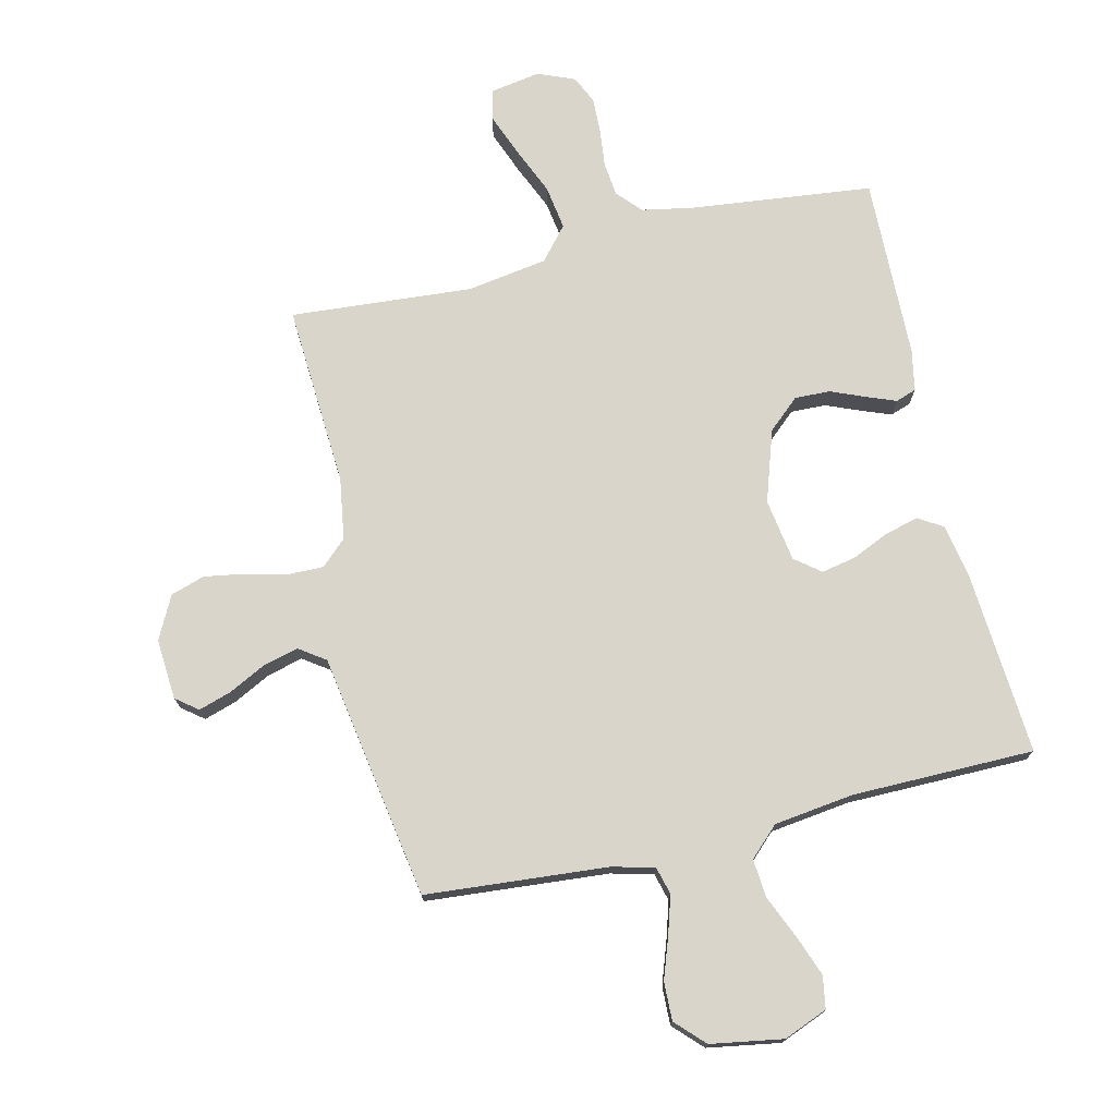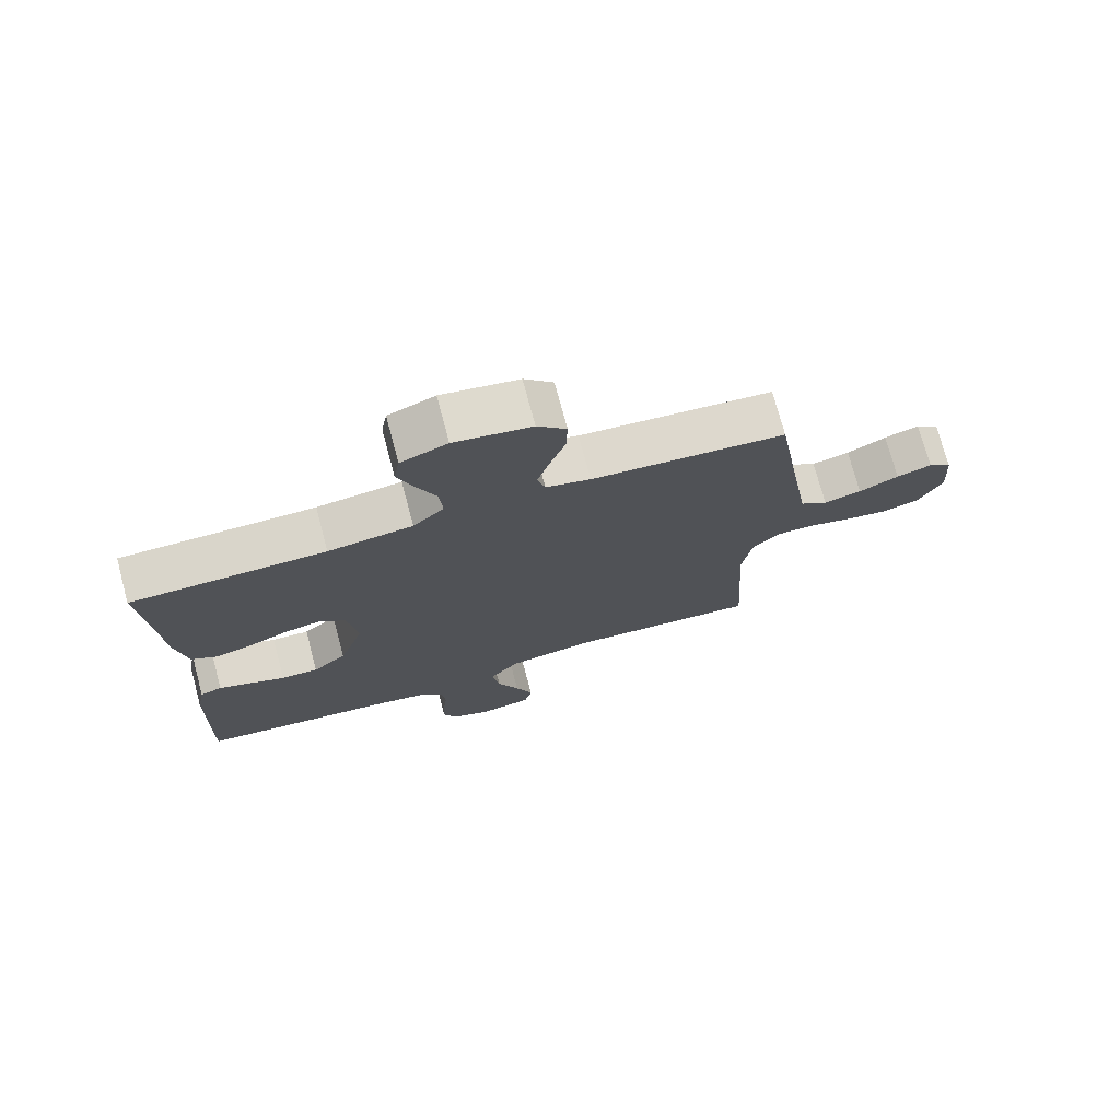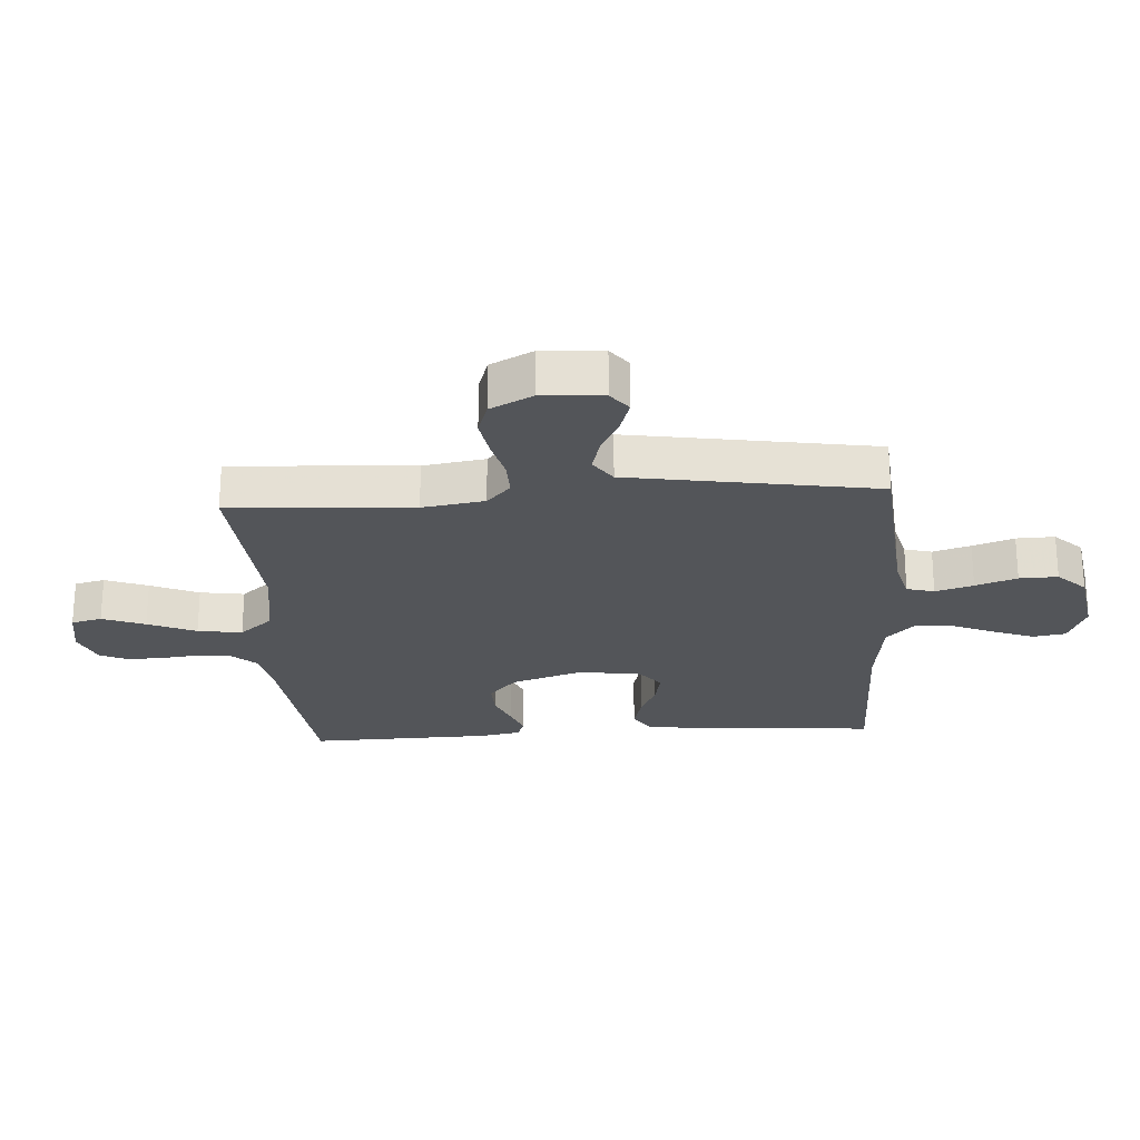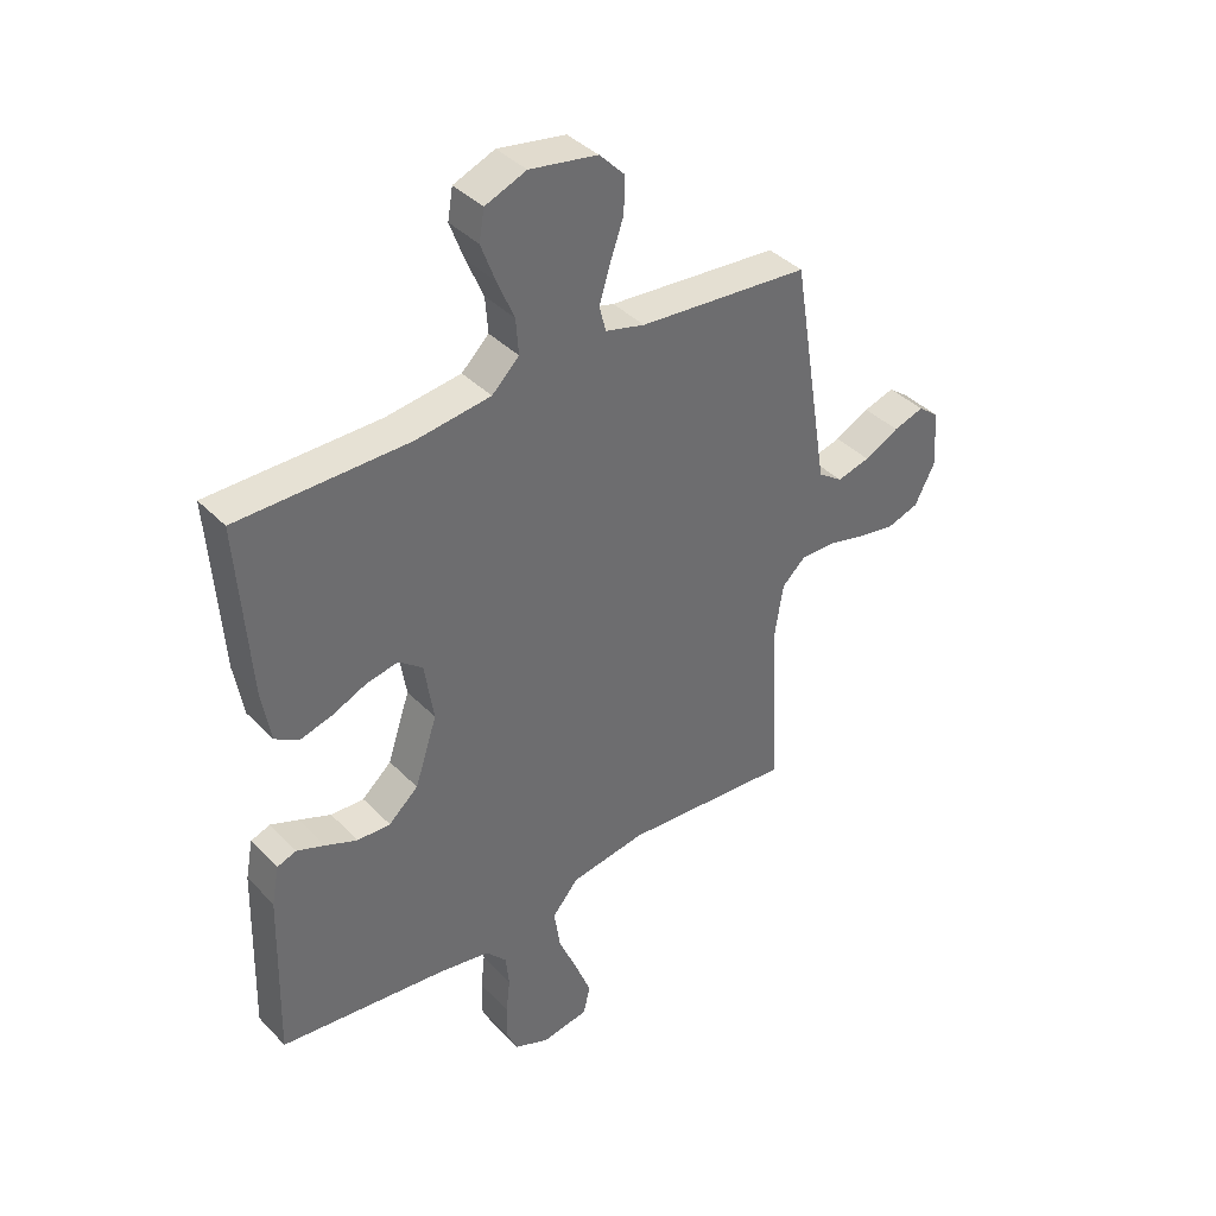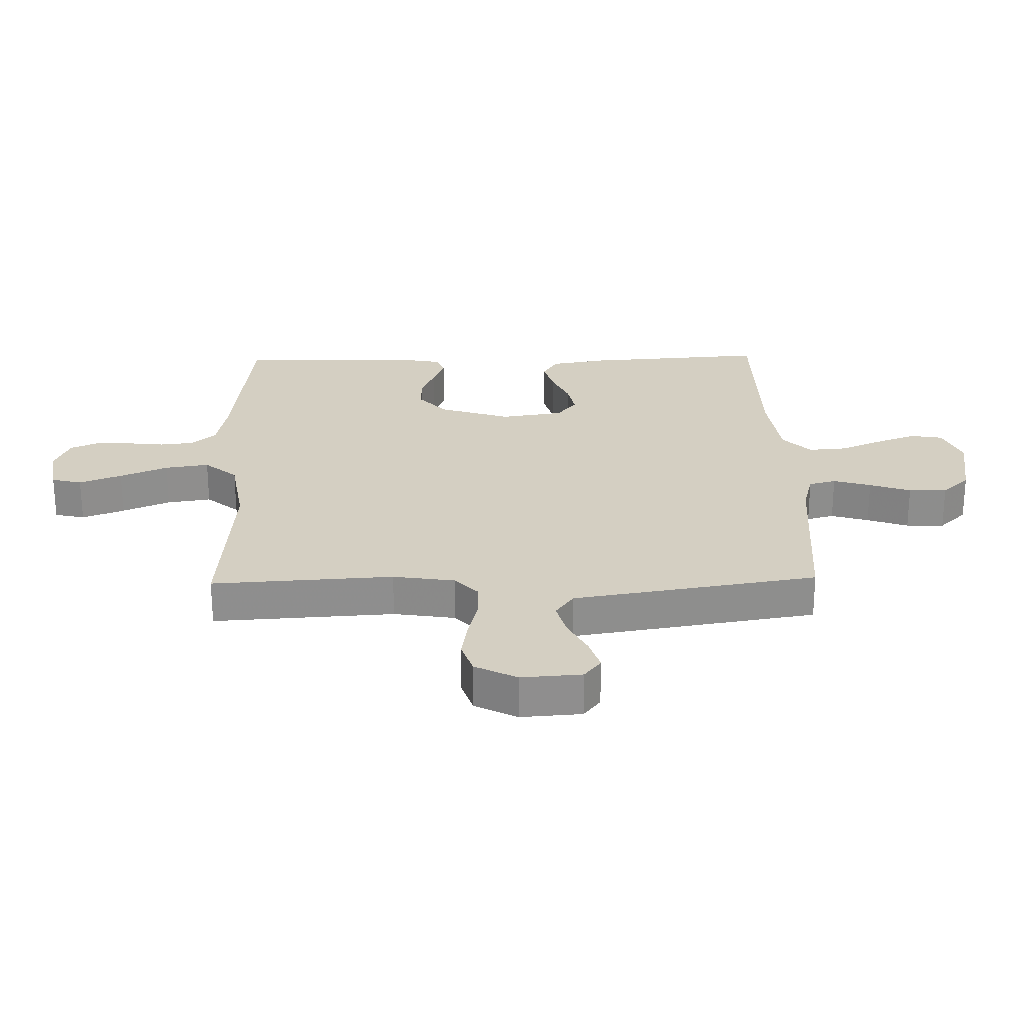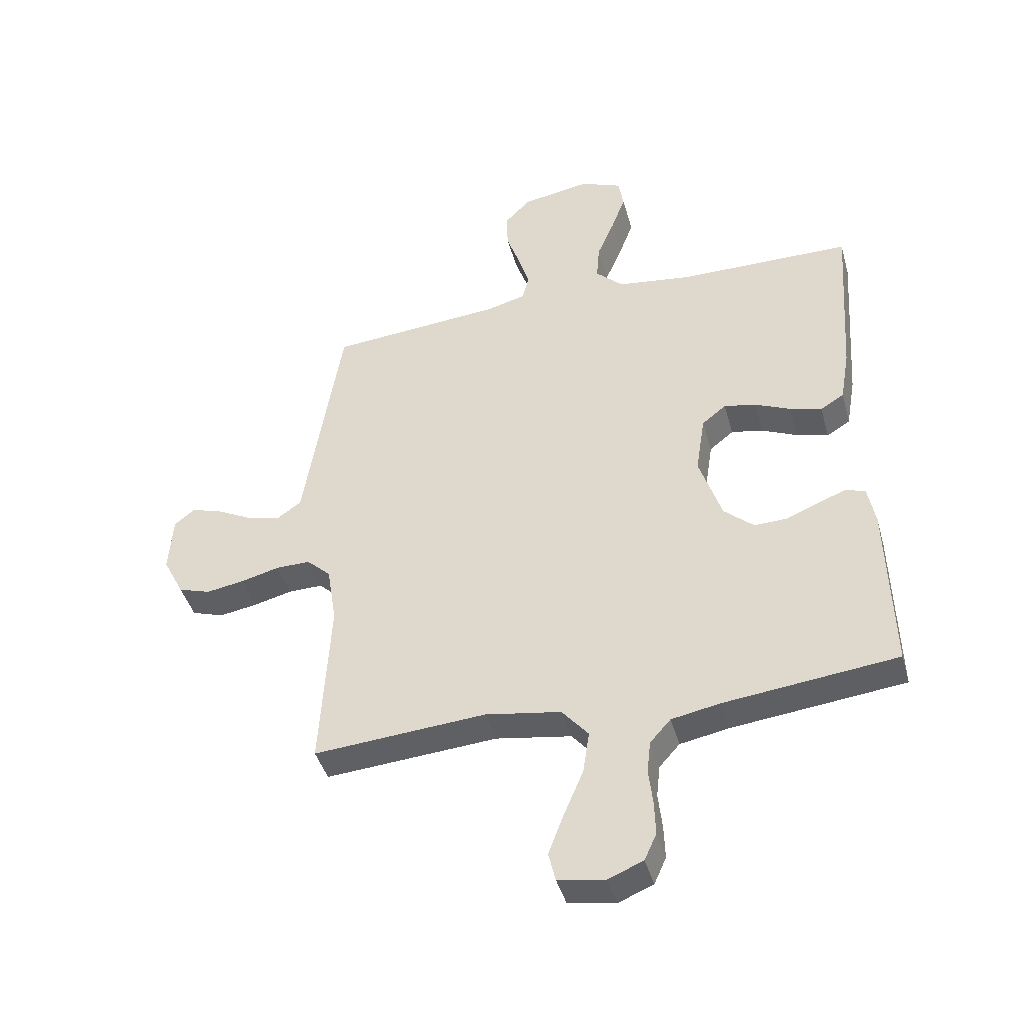
<metadata>
{"format":"obj","ext":"obj","renderer":"f3d","projection":"perspective","resolution":1024,"background":"white","views":[{"elev":74.2,"azim":-13.3,"up":"+Y"},{"elev":74.2,"azim":165.0,"up":"+Z"},{"elev":-24.2,"azim":-86.3,"up":"+Y"},{"elev":39.1,"azim":141.4,"up":"+Z"},{"elev":25.4,"azim":-91.3,"up":"+Y"},{"elev":-42.3,"azim":15.3,"up":"+Z"}]}
</metadata>
<code>
v -0.5 0.07 -0.5
v -0.482 0.07 -0.2
v -0.498 0.07 -0.098
v -0.54 0.07 -0.059
v -0.6 0.07 -0.06
v -0.667 0.07 -0.077
v -0.733 0.07 -0.088
v -0.789 0.07 -0.07
v -0.825 0.07 0
v -0.818 0.07 0.1
v -0.782 0.07 0.128
v -0.728 0.07 0.111
v -0.667 0.07 0.08
v -0.609 0.07 0.065
v -0.566 0.07 0.095
v -0.549 0.07 0.2
v -0.5 0.07 0.5
v -0.2 0.07 0.525
v -0.131 0.07 0.543
v -0.119 0.07 0.588
v -0.138 0.07 0.65
v -0.162 0.07 0.718
v -0.164 0.07 0.781
v -0.119 0.07 0.827
v 0 0.07 0.847
v 0.072 0.07 0.818
v 0.081 0.07 0.765
v 0.056 0.07 0.698
v 0.026 0.07 0.628
v 0.021 0.07 0.565
v 0.069 0.07 0.519
v 0.2 0.07 0.502
v 0.5 0.07 0.5
v 0.479 0.07 0.2
v 0.463 0.07 0.108
v 0.422 0.07 0.083
v 0.366 0.07 0.098
v 0.305 0.07 0.125
v 0.249 0.07 0.136
v 0.207 0.07 0.103
v 0.191 0.07 0
v 0.23 0.07 -0.118
v 0.282 0.07 -0.164
v 0.34 0.07 -0.162
v 0.396 0.07 -0.139
v 0.445 0.07 -0.12
v 0.479 0.07 -0.132
v 0.492 0.07 -0.2
v 0.5 0.07 -0.5
v 0.2 0.07 -0.534
v 0.115 0.07 -0.55
v 0.079 0.07 -0.59
v 0.073 0.07 -0.646
v 0.08 0.07 -0.708
v 0.082 0.07 -0.767
v 0.061 0.07 -0.813
v 0 0.07 -0.838
v -0.082 0.07 -0.824
v -0.094 0.07 -0.774
v -0.067 0.07 -0.704
v -0.033 0.07 -0.625
v -0.022 0.07 -0.552
v -0.068 0.07 -0.498
v -0.2 0.07 -0.477
v -0.5 0 -0.5
v -0.482 0 -0.2
v -0.498 0 -0.098
v -0.54 0 -0.059
v -0.6 0 -0.06
v -0.667 0 -0.077
v -0.733 0 -0.088
v -0.789 0 -0.07
v -0.825 0 0
v -0.818 0 0.1
v -0.782 0 0.128
v -0.728 0 0.111
v -0.667 0 0.08
v -0.609 0 0.065
v -0.566 0 0.095
v -0.549 0 0.2
v -0.5 0 0.5
v -0.2 0 0.525
v -0.131 0 0.543
v -0.119 0 0.588
v -0.138 0 0.65
v -0.162 0 0.718
v -0.164 0 0.781
v -0.119 0 0.827
v 0 0 0.847
v 0.072 0 0.818
v 0.081 0 0.765
v 0.056 0 0.698
v 0.026 0 0.628
v 0.021 0 0.565
v 0.069 0 0.519
v 0.2 0 0.502
v 0.5 0 0.5
v 0.479 0 0.2
v 0.463 0 0.108
v 0.422 0 0.083
v 0.366 0 0.098
v 0.305 0 0.125
v 0.249 0 0.136
v 0.207 0 0.103
v 0.191 0 0
v 0.23 0 -0.118
v 0.282 0 -0.164
v 0.34 0 -0.162
v 0.396 0 -0.139
v 0.445 0 -0.12
v 0.479 0 -0.132
v 0.492 0 -0.2
v 0.5 0 -0.5
v 0.2 0 -0.534
v 0.115 0 -0.55
v 0.079 0 -0.59
v 0.073 0 -0.646
v 0.08 0 -0.708
v 0.082 0 -0.767
v 0.061 0 -0.813
v 0 0 -0.838
v -0.082 0 -0.824
v -0.094 0 -0.774
v -0.067 0 -0.704
v -0.033 0 -0.625
v -0.022 0 -0.552
v -0.068 0 -0.498
v -0.2 0 -0.477
f 59 60 61
f 58 59 61
f 57 58 61
f 56 57 61
f 55 56 61
f 54 55 61
f 53 54 61
f 52 53 61 62
f 51 52 62 63
f 48 49 50
f 47 48 50
f 46 47 50
f 45 46 50
f 44 45 50
f 50 51 63
f 44 50 63
f 43 44 63
f 36 37 38
f 35 36 38
f 34 35 38
f 33 34 38
f 32 33 38
f 31 32 38 39
f 30 31 39 40
f 27 28 29
f 26 27 29
f 25 26 29
f 24 25 29
f 23 24 29
f 22 23 29
f 21 22 29
f 20 21 29 30
f 30 40 41
f 20 30 41
f 19 20 41
f 15 16 17 18
f 11 12 13
f 10 11 13
f 9 10 13
f 8 9 13
f 7 8 13
f 6 7 13
f 5 6 13
f 4 5 13 14
f 3 4 14 15
f 64 1 2
f 64 2 3
f 63 64 3
f 43 63 3
f 42 43 3
f 19 41 42
f 18 19 42
f 15 18 42
f 3 15 42
f 125 124 123
f 125 123 122
f 125 122 121
f 125 121 120
f 125 120 119
f 125 119 118
f 125 118 117
f 126 125 117 116
f 127 126 116 115
f 114 113 112
f 114 112 111
f 114 111 110
f 114 110 109
f 114 109 108
f 127 115 114
f 127 114 108
f 127 108 107
f 102 101 100
f 102 100 99
f 102 99 98
f 102 98 97
f 102 97 96
f 103 102 96 95
f 104 103 95 94
f 93 92 91
f 93 91 90
f 93 90 89
f 93 89 88
f 93 88 87
f 93 87 86
f 93 86 85
f 94 93 85 84
f 105 104 94
f 105 94 84
f 105 84 83
f 82 81 80 79
f 77 76 75
f 77 75 74
f 77 74 73
f 77 73 72
f 77 72 71
f 77 71 70
f 77 70 69
f 78 77 69 68
f 79 78 68 67
f 66 65 128
f 67 66 128
f 67 128 127
f 67 127 107
f 67 107 106
f 106 105 83
f 106 83 82
f 106 82 79
f 106 79 67
f 1 65 66 2
f 2 66 67 3
f 3 67 68 4
f 4 68 69 5
f 5 69 70 6
f 6 70 71 7
f 7 71 72 8
f 8 72 73 9
f 9 73 74 10
f 10 74 75 11
f 11 75 76 12
f 12 76 77 13
f 13 77 78 14
f 14 78 79 15
f 15 79 80 16
f 16 80 81 17
f 17 81 82 18
f 18 82 83 19
f 19 83 84 20
f 20 84 85 21
f 21 85 86 22
f 22 86 87 23
f 23 87 88 24
f 24 88 89 25
f 25 89 90 26
f 26 90 91 27
f 27 91 92 28
f 28 92 93 29
f 29 93 94 30
f 30 94 95 31
f 31 95 96 32
f 32 96 97 33
f 33 97 98 34
f 34 98 99 35
f 35 99 100 36
f 36 100 101 37
f 37 101 102 38
f 38 102 103 39
f 39 103 104 40
f 40 104 105 41
f 41 105 106 42
f 42 106 107 43
f 43 107 108 44
f 44 108 109 45
f 45 109 110 46
f 46 110 111 47
f 47 111 112 48
f 48 112 113 49
f 49 113 114 50
f 50 114 115 51
f 51 115 116 52
f 52 116 117 53
f 53 117 118 54
f 54 118 119 55
f 55 119 120 56
f 56 120 121 57
f 57 121 122 58
f 58 122 123 59
f 59 123 124 60
f 60 124 125 61
f 61 125 126 62
f 62 126 127 63
f 63 127 128 64
f 64 128 65 1

</code>
